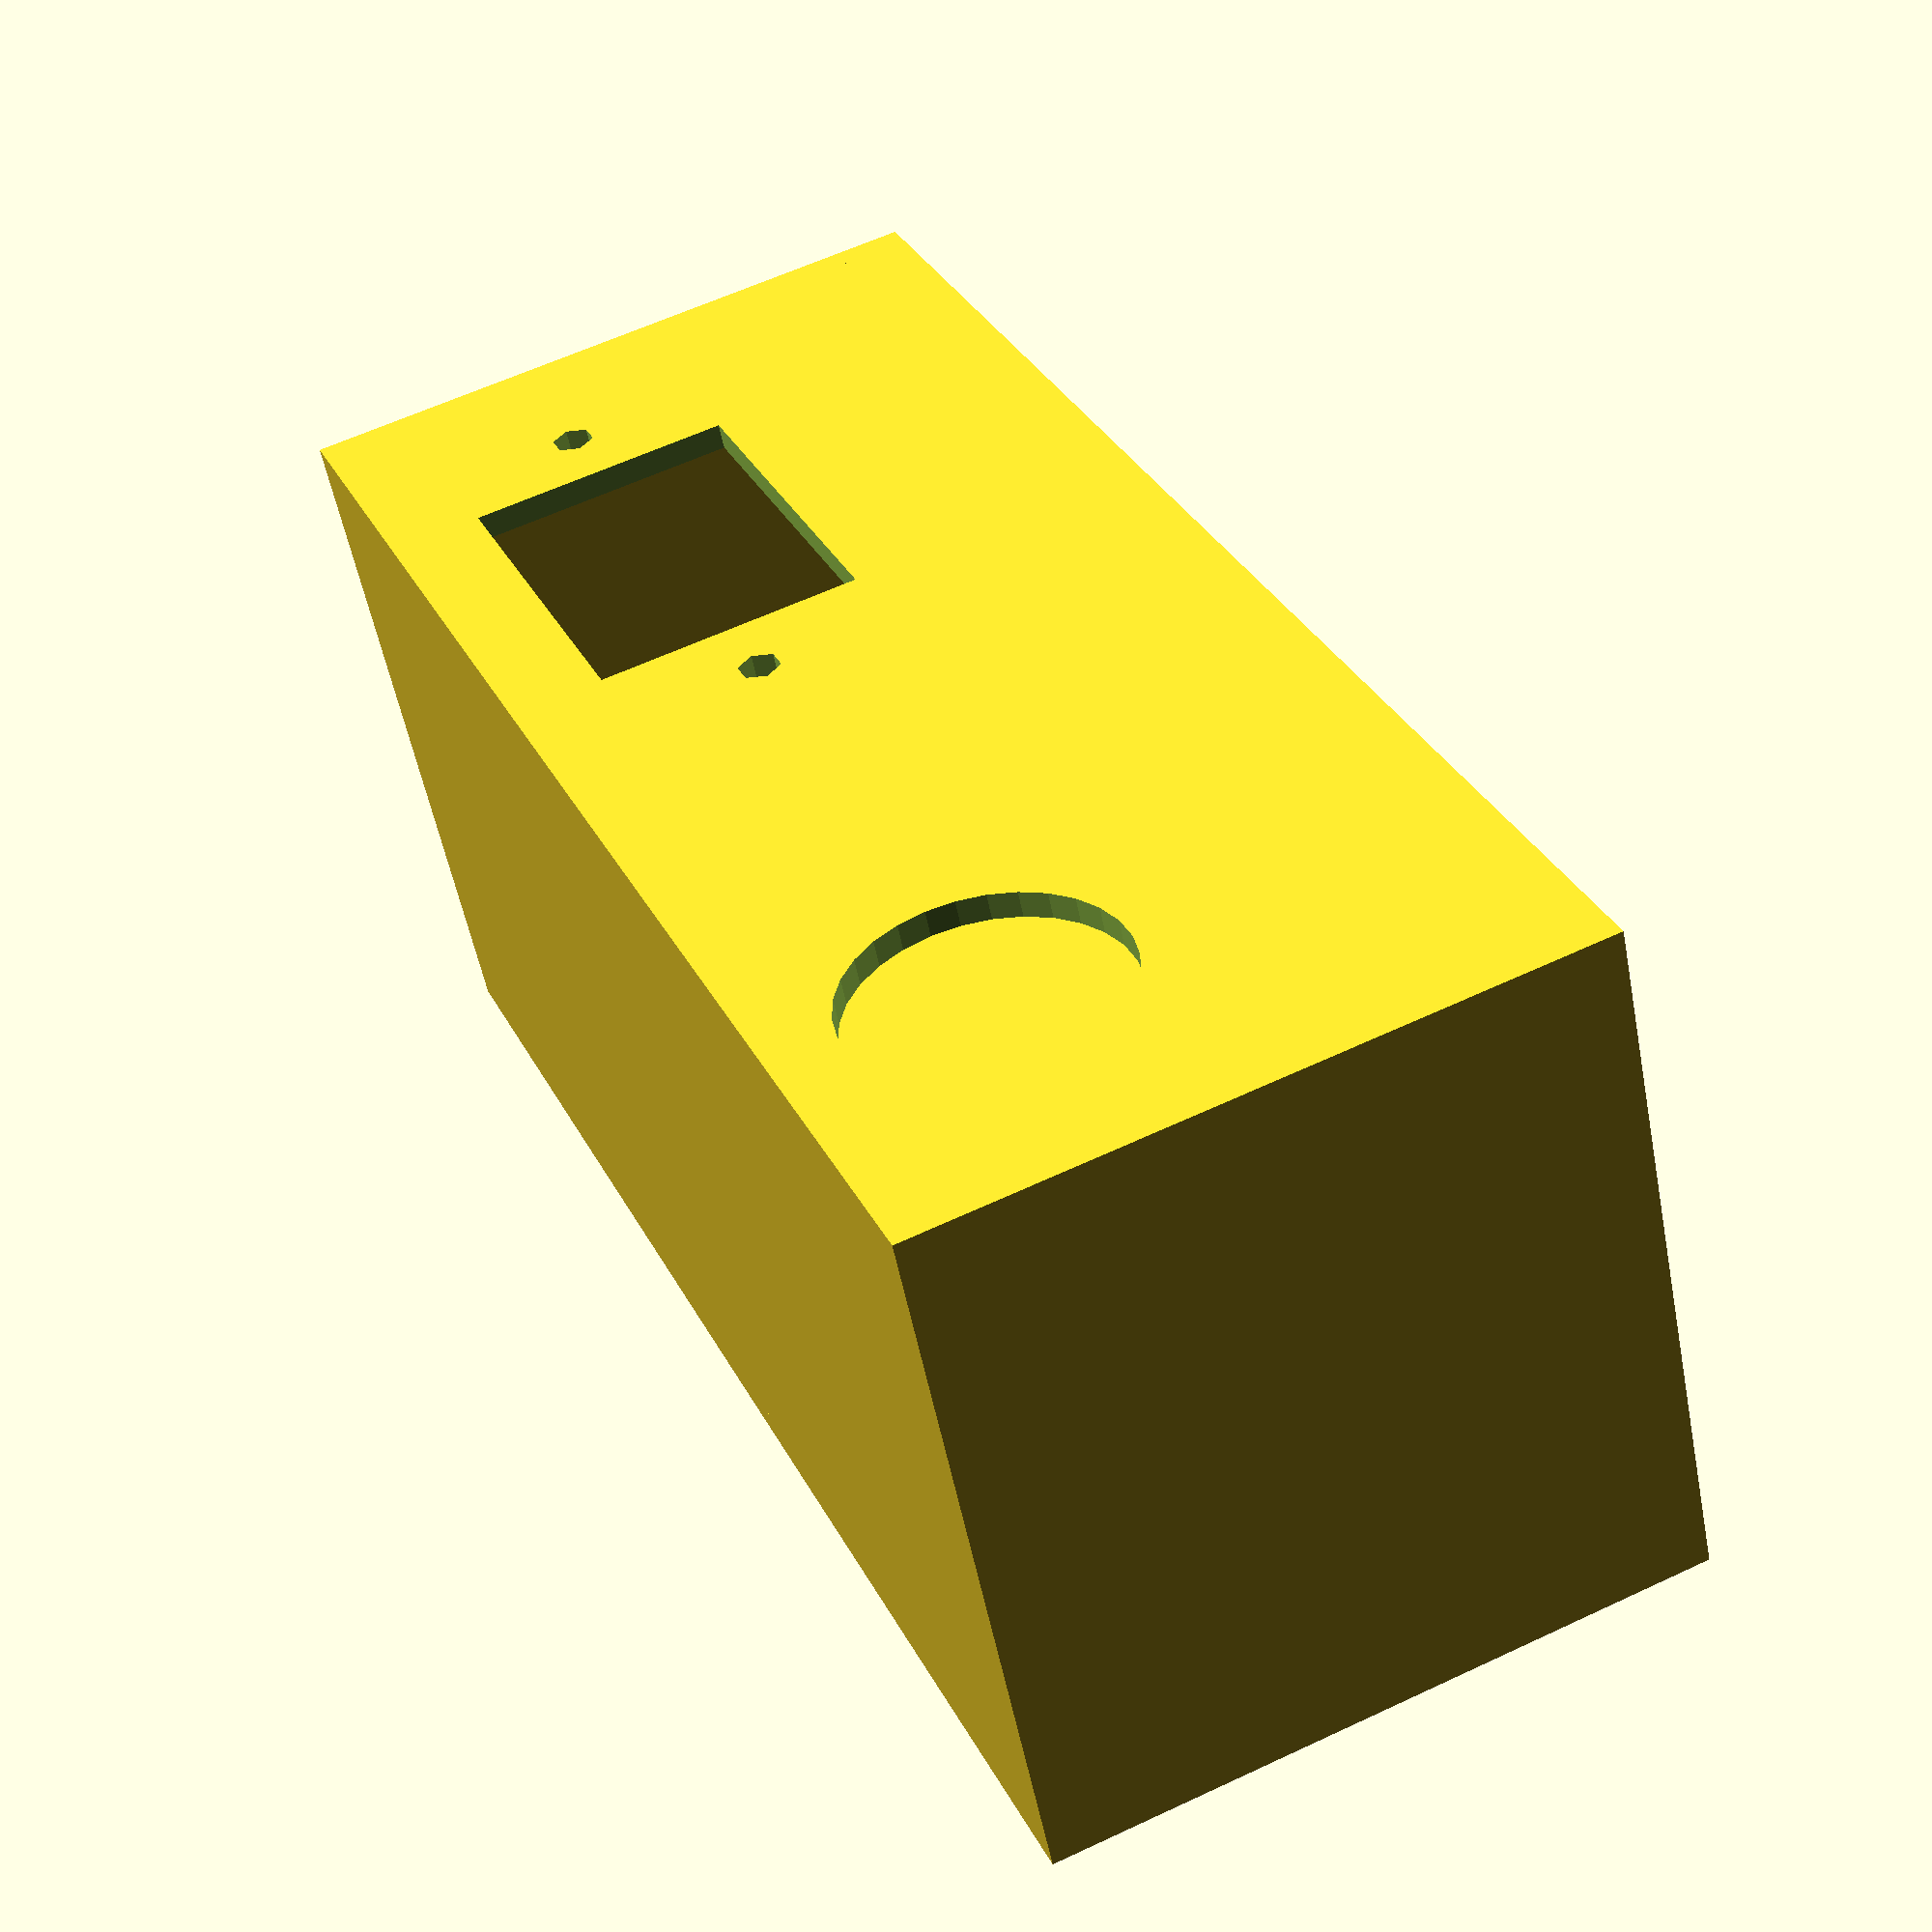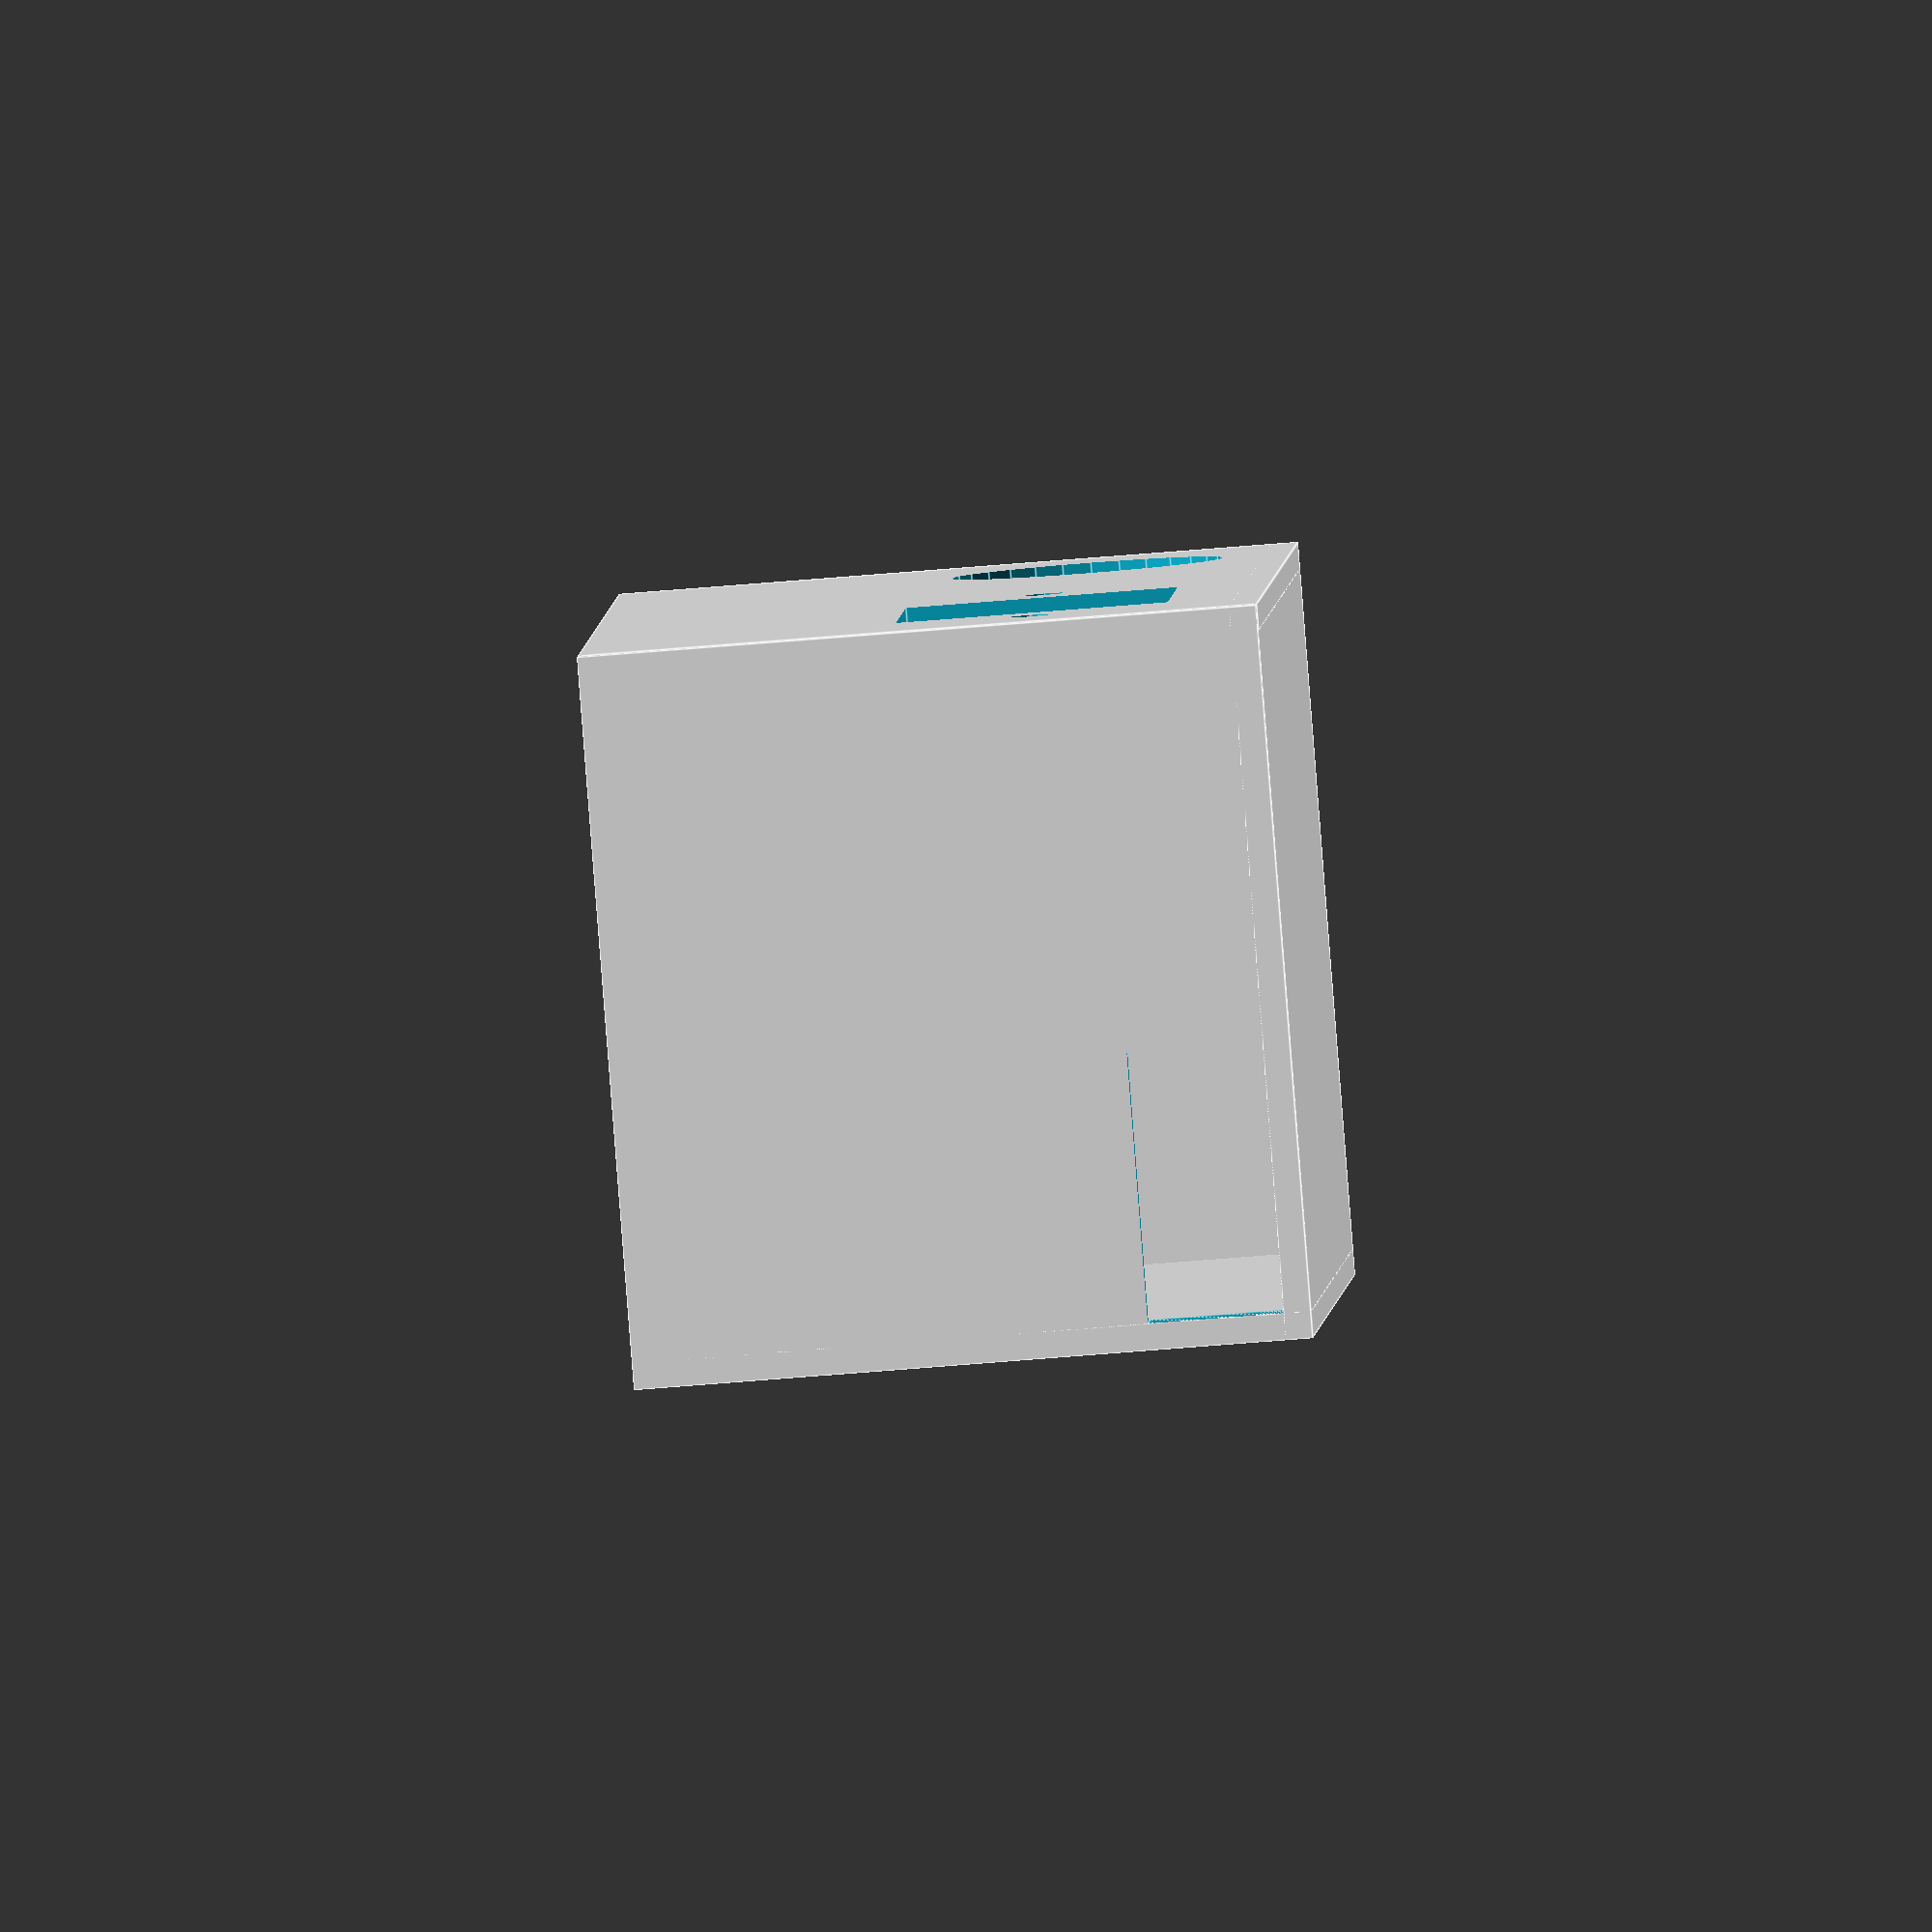
<openscad>
Case_Width = 114;
Case_Height = 50;
Case_Depth = 50;
Case_thickness = 2;

Connector_Width = 28;
Connector_Height = 20;
Connector_Position = 7;
Connector_Screw_Distance = 5;


Button_Radius = 10; 
Button_Distance = 15;

Wire_Hole_Height = 10;
Wire_Hole_Width = 20;

cube([Case_Width + (Case_thickness * 2),Case_Depth + (Case_thickness * 2), Case_thickness]);
cube([Case_thickness,Case_Depth + (Case_thickness * 2),Case_Height]);
cube([Case_Width + (Case_thickness * 2), Case_thickness, Case_Height]);
difference(){
	translate([Case_Width + Case_thickness, 0,0]) cube([Case_thickness, Case_Depth + (Case_thickness * 2), Case_Height]);
	translate([Case_Width - 3 ,Case_thickness,Case_thickness])	cube([10,Wire_Hole_Width,Wire_Hole_Height]);
}
difference() {
	translate ([0,Case_Depth + Case_thickness,0]) cube([Case_Width + Case_thickness,Case_thickness,Case_Height]);
	
	//Conector
	translate([Case_Width - Connector_Width - 15, Case_Depth - 1 , Connector_Position])     	cube([Connector_Width, (Case_thickness * 2) + 2,Connector_Height]);
	// Parafusos conector
	rotate(90, [1,0,0]) translate([Case_Width - Connector_Width - Button_Distance - 6, Button_Distance + 2 , -Case_Depth - (Case_thickness * 3) - 1])  cylinder(h = (Case_thickness * 4) + 2, r=1.6);
	rotate(90, [1,0,0]) translate([Case_Width - Connector_Width + Button_Distance + 4, Button_Distance + 2, -Case_Depth - (Case_thickness * 3) - 1])  cylinder(h = (Case_thickness * 4) + 2, r=1.6);


	// Botão
	rotate(90, [1,0,0]) translate([20, Button_Distance , -Case_Depth - (Case_thickness * 2) - 1]) cylinder(h = (Case_thickness * 2) + 2, r=Button_Radius);
}

</openscad>
<views>
elev=300.3 azim=25.5 roll=244.2 proj=p view=wireframe
elev=249.0 azim=251.2 roll=85.3 proj=o view=edges
</views>
